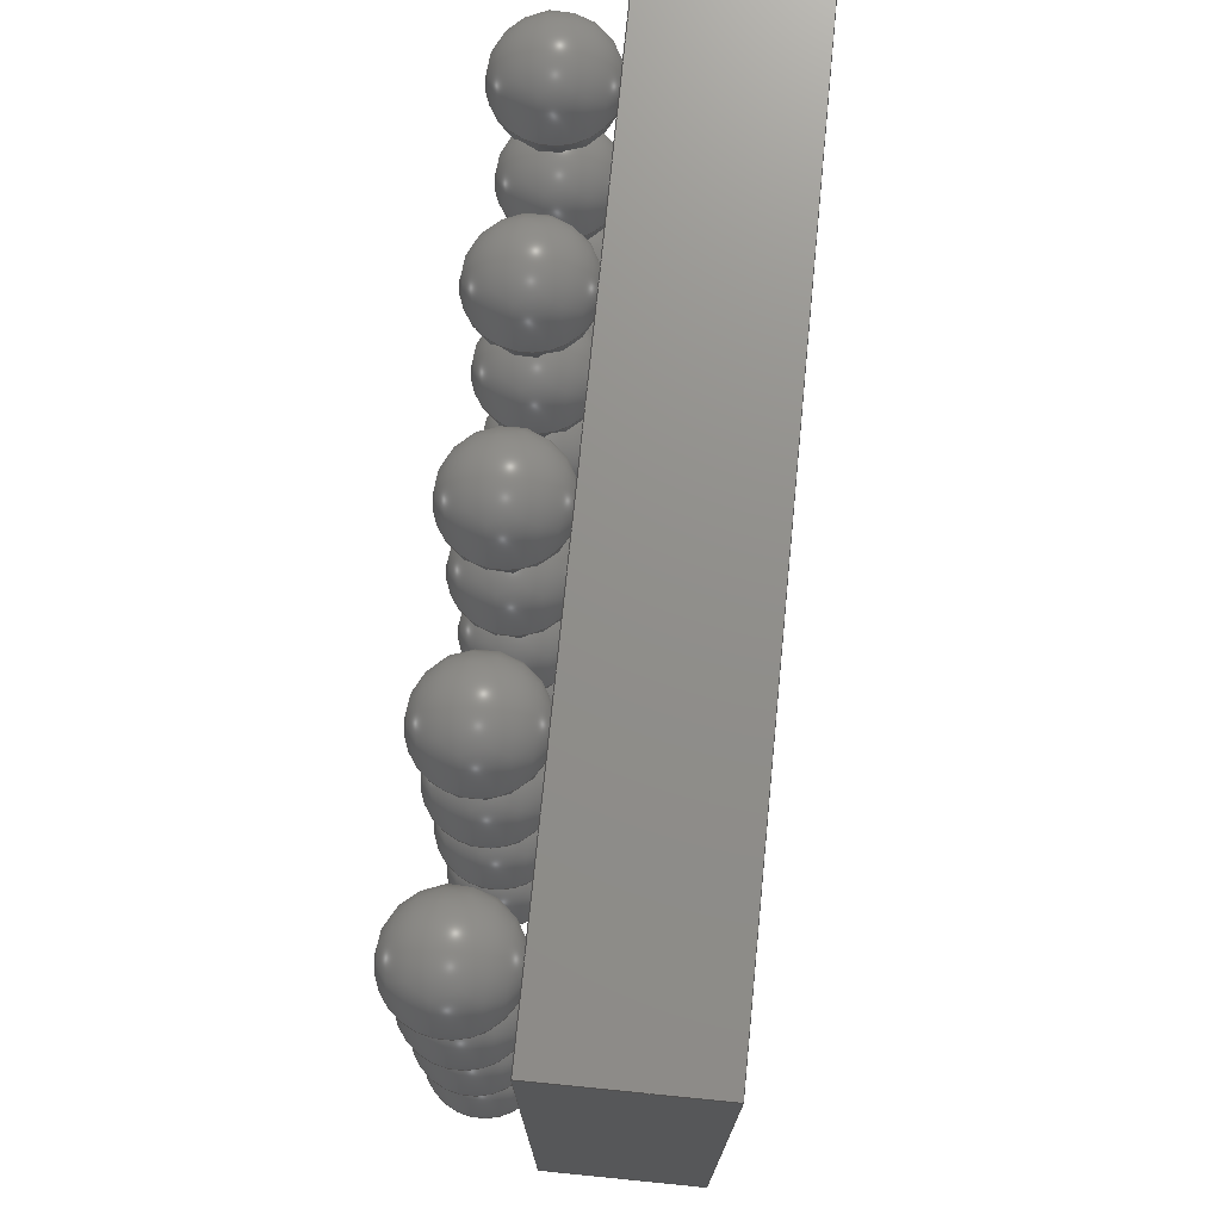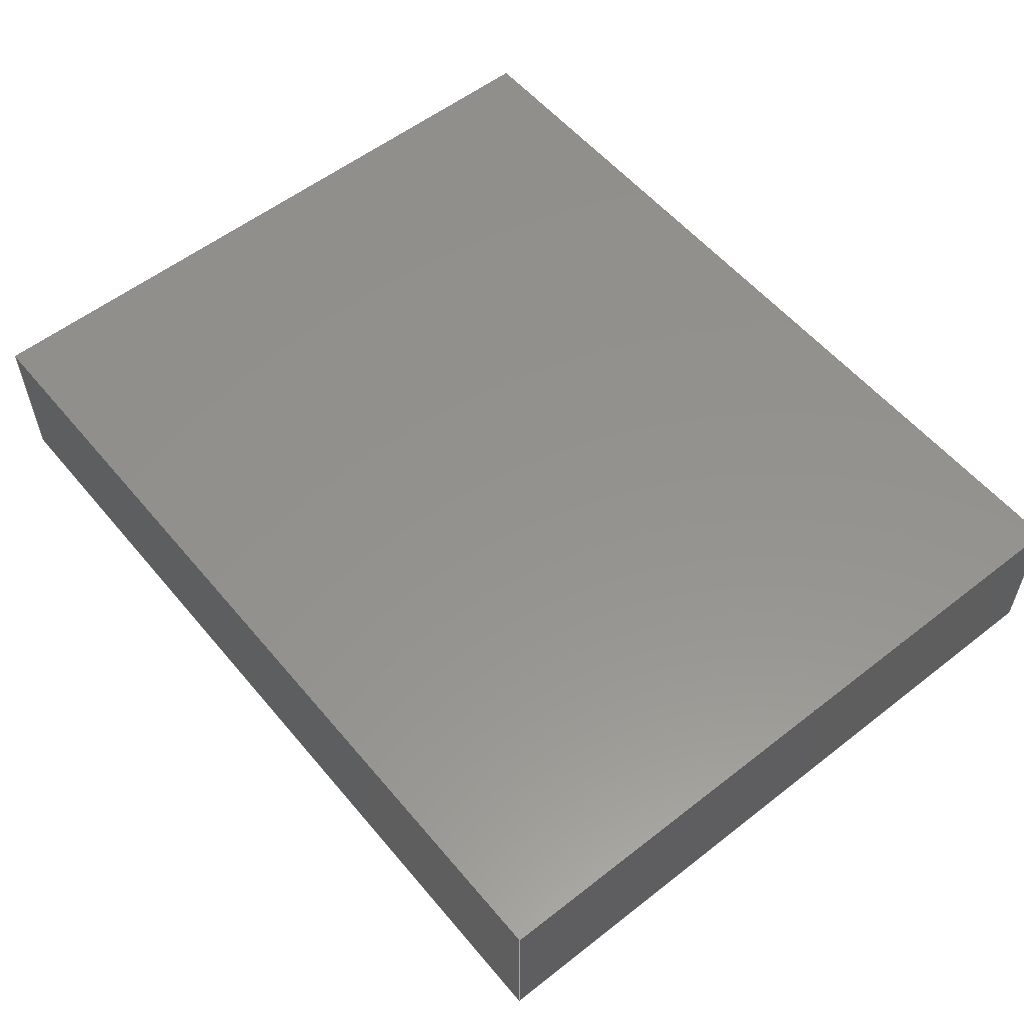
<metadata>
{"format":"step","ext":"step","renderer":"f3d","projection":"perspective","resolution":1024,"background":"white","views":[{"elev":73.2,"azim":-84.3,"up":"+Y"},{"elev":56.0,"azim":-129.3,"up":"+Z"}]}
</metadata>
<code>
ISO-10303-21;
DATA;
#1=SHAPE_DEFINITION_REPRESENTATION(#2,#3);
#2=PRODUCT_DEFINITION_SHAPE('',$,#4);
#3=SHAPE_REPRESENTATION('',(#63,#72,#81,#90,#99,#108,#117,#126,#135,#144,#153,#162,#171,#180,#189,#198,#207,#216,#225,#234,#243,#298,#19),#11);
#4=PRODUCT_DEFINITION('design','example product_definition',#6,#5);
#5=PRODUCT_DEFINITION_CONTEXT('3D Mechanical Parts',#10,'design');
#6=PRODUCT_DEFINITION_FORMATION('1','first version',#8);
#7=APPLICATION_PROTOCOL_DEFINITION('international standard','automotive_design',2003,#10);
#8=PRODUCT('product','part','',(#9));
#9=PRODUCT_CONTEXT('3D Mechanical Parts',#10,'mechanical');
#10=APPLICATION_CONTEXT('Core Data for Automotive Mechanical Design Process');
#11=(GEOMETRIC_REPRESENTATION_CONTEXT(3) GLOBAL_UNCERTAINTY_ASSIGNED_CONTEXT((#12)) GLOBAL_UNIT_ASSIGNED_CONTEXT((#13,#14,#18)) REPRESENTATION_CONTEXT('ID1','3D'));
#12=UNCERTAINTY_MEASURE_WITH_UNIT(LENGTH_MEASURE(1e-05),#13,'DISTANCE_ACCURACY_VALUE','Maximum model space distance between geometric entities at asserted connectivities');
#13=(LENGTH_UNIT() NAMED_UNIT(*) SI_UNIT(.MILLI.,.METRE.));
#14=(CONVERSION_BASED_UNIT('degree',#16) NAMED_UNIT(#15) PLANE_ANGLE_UNIT());
#15=DIMENSIONAL_EXPONENTS(0,0,0,0,0,0,0);
#16=MEASURE_WITH_UNIT(PLANE_ANGLE_MEASURE(0.01745),#17);
#17=(NAMED_UNIT(*) PLANE_ANGLE_UNIT() SI_UNIT($,.RADIAN.));
#18=(NAMED_UNIT(*) SI_UNIT($,.STERADIAN.) SOLID_ANGLE_UNIT());
#19=AXIS2_PLACEMENT_3D('',#20,#21,#22);
#20=CARTESIAN_POINT('',(0,0,0));
#21=DIRECTION('',(0,0,1));
#22=DIRECTION('',(1,0,0));
#23=MECHANICAL_DESIGN_GEOMETRIC_PRESENTATION_REPRESENTATION($,(#65,#74,#83,#92,#101,#110,#119,#128,#137,#146,#155,#164,#173,#182,#191,#200,#209,#218,#227,#236,#295,#296,#297,#300,#337,#366,#395,#416,#429),#11);
#24=PRODUCT_CATEGORY_RELATIONSHIP('','',#25,#26);
#25=PRODUCT_CATEGORY('part','');
#26=PRODUCT_RELATED_PRODUCT_CATEGORY('','',(#8));
#27=PRESENTATION_STYLE_ASSIGNMENT((#28,#33));
#28=SURFACE_STYLE_USAGE(.BOTH.,#29);
#29=SURFACE_SIDE_STYLE('',(#30));
#30=SURFACE_STYLE_FILL_AREA(#31);
#31=FILL_AREA_STYLE('',(#32));
#32=FILL_AREA_STYLE_COLOUR('',#34);
#33=CURVE_STYLE('',#35,POSITIVE_LENGTH_MEASURE(0.1),#34);
#34=COLOUR_RGB('Aluminum',0.725,0.725,0.725);
#35=DRAUGHTING_PRE_DEFINED_CURVE_FONT('continuous');
#36=PRESENTATION_STYLE_ASSIGNMENT((#37,#42));
#37=SURFACE_STYLE_USAGE(.BOTH.,#38);
#38=SURFACE_SIDE_STYLE('',(#39));
#39=SURFACE_STYLE_FILL_AREA(#40);
#40=FILL_AREA_STYLE('',(#41));
#41=FILL_AREA_STYLE_COLOUR('',#43);
#42=CURVE_STYLE('',#44,POSITIVE_LENGTH_MEASURE(0.1),#43);
#43=COLOUR_RGB('Black',0.196,0.196,0.196);
#44=DRAUGHTING_PRE_DEFINED_CURVE_FONT('continuous');
#45=PRESENTATION_STYLE_ASSIGNMENT((#46,#51));
#46=SURFACE_STYLE_USAGE(.BOTH.,#47);
#47=SURFACE_SIDE_STYLE('',(#48));
#48=SURFACE_STYLE_FILL_AREA(#49);
#49=FILL_AREA_STYLE('',(#50));
#50=FILL_AREA_STYLE_COLOUR('',#52);
#51=CURVE_STYLE('',#53,POSITIVE_LENGTH_MEASURE(0.1),#52);
#52=COLOUR_RGB('Pin1',0.588,0.588,0.588);
#53=DRAUGHTING_PRE_DEFINED_CURVE_FONT('continuous');
#54=PRESENTATION_STYLE_ASSIGNMENT((#55,#60));
#55=SURFACE_STYLE_USAGE(.BOTH.,#56);
#56=SURFACE_SIDE_STYLE('',(#57));
#57=SURFACE_STYLE_FILL_AREA(#58);
#58=FILL_AREA_STYLE('',(#59));
#59=FILL_AREA_STYLE_COLOUR('',#61);
#60=CURVE_STYLE('',#62,POSITIVE_LENGTH_MEASURE(0.1),#61);
#61=COLOUR_RGB('HeatTab',0.588,0.588,0.588);
#62=DRAUGHTING_PRE_DEFINED_CURVE_FONT('continuous');
#63=MANIFOLD_SOLID_BREP($,#64);
#64=CLOSED_SHELL('',(#66));
#65=STYLED_ITEM('color',(#27),#66);
#66=ADVANCED_FACE('',(),#67,.T.);
#67=SPHERICAL_SURFACE('',#68,0.127);
#68=AXIS2_PLACEMENT_3D('',#69,#70,#71);
#69=CARTESIAN_POINT('',(-0.8,0.6,0.127));
#70=DIRECTION('',(0,0,-1));
#71=DIRECTION('',(-1,0,0));
#72=MANIFOLD_SOLID_BREP($,#73);
#73=CLOSED_SHELL('',(#75));
#74=STYLED_ITEM('color',(#27),#75);
#75=ADVANCED_FACE('',(),#76,.T.);
#76=SPHERICAL_SURFACE('',#77,0.127);
#77=AXIS2_PLACEMENT_3D('',#78,#79,#80);
#78=CARTESIAN_POINT('',(-0.4,0.6,0.127));
#79=DIRECTION('',(0,0,-1));
#80=DIRECTION('',(-1,0,0));
#81=MANIFOLD_SOLID_BREP($,#82);
#82=CLOSED_SHELL('',(#84));
#83=STYLED_ITEM('color',(#27),#84);
#84=ADVANCED_FACE('',(),#85,.T.);
#85=SPHERICAL_SURFACE('',#86,0.127);
#86=AXIS2_PLACEMENT_3D('',#87,#88,#89);
#87=CARTESIAN_POINT('',(0,0.6,0.127));
#88=DIRECTION('',(0,0,-1));
#89=DIRECTION('',(-1,0,0));
#90=MANIFOLD_SOLID_BREP($,#91);
#91=CLOSED_SHELL('',(#93));
#92=STYLED_ITEM('color',(#27),#93);
#93=ADVANCED_FACE('',(),#94,.T.);
#94=SPHERICAL_SURFACE('',#95,0.127);
#95=AXIS2_PLACEMENT_3D('',#96,#97,#98);
#96=CARTESIAN_POINT('',(0.4,0.6,0.127));
#97=DIRECTION('',(0,0,-1));
#98=DIRECTION('',(-1,0,0));
#99=MANIFOLD_SOLID_BREP($,#100);
#100=CLOSED_SHELL('',(#102));
#101=STYLED_ITEM('color',(#27),#102);
#102=ADVANCED_FACE('',(),#103,.T.);
#103=SPHERICAL_SURFACE('',#104,0.127);
#104=AXIS2_PLACEMENT_3D('',#105,#106,#107);
#105=CARTESIAN_POINT('',(0.8,0.6,0.127));
#106=DIRECTION('',(0,0,-1));
#107=DIRECTION('',(-1,0,0));
#108=MANIFOLD_SOLID_BREP($,#109);
#109=CLOSED_SHELL('',(#111));
#110=STYLED_ITEM('color',(#27),#111);
#111=ADVANCED_FACE('',(),#112,.T.);
#112=SPHERICAL_SURFACE('',#113,0.127);
#113=AXIS2_PLACEMENT_3D('',#114,#115,#116);
#114=CARTESIAN_POINT('',(-0.8,0.2,0.127));
#115=DIRECTION('',(0,0,-1));
#116=DIRECTION('',(-1,0,0));
#117=MANIFOLD_SOLID_BREP($,#118);
#118=CLOSED_SHELL('',(#120));
#119=STYLED_ITEM('color',(#27),#120);
#120=ADVANCED_FACE('',(),#121,.T.);
#121=SPHERICAL_SURFACE('',#122,0.127);
#122=AXIS2_PLACEMENT_3D('',#123,#124,#125);
#123=CARTESIAN_POINT('',(-0.4,0.2,0.127));
#124=DIRECTION('',(0,0,-1));
#125=DIRECTION('',(-1,0,0));
#126=MANIFOLD_SOLID_BREP($,#127);
#127=CLOSED_SHELL('',(#129));
#128=STYLED_ITEM('color',(#27),#129);
#129=ADVANCED_FACE('',(),#130,.T.);
#130=SPHERICAL_SURFACE('',#131,0.127);
#131=AXIS2_PLACEMENT_3D('',#132,#133,#134);
#132=CARTESIAN_POINT('',(0,0.2,0.127));
#133=DIRECTION('',(0,0,-1));
#134=DIRECTION('',(-1,0,0));
#135=MANIFOLD_SOLID_BREP($,#136);
#136=CLOSED_SHELL('',(#138));
#137=STYLED_ITEM('color',(#27),#138);
#138=ADVANCED_FACE('',(),#139,.T.);
#139=SPHERICAL_SURFACE('',#140,0.127);
#140=AXIS2_PLACEMENT_3D('',#141,#142,#143);
#141=CARTESIAN_POINT('',(0.4,0.2,0.127));
#142=DIRECTION('',(0,0,-1));
#143=DIRECTION('',(-1,0,0));
#144=MANIFOLD_SOLID_BREP($,#145);
#145=CLOSED_SHELL('',(#147));
#146=STYLED_ITEM('color',(#27),#147);
#147=ADVANCED_FACE('',(),#148,.T.);
#148=SPHERICAL_SURFACE('',#149,0.127);
#149=AXIS2_PLACEMENT_3D('',#150,#151,#152);
#150=CARTESIAN_POINT('',(0.8,0.2,0.127));
#151=DIRECTION('',(0,0,-1));
#152=DIRECTION('',(-1,0,0));
#153=MANIFOLD_SOLID_BREP($,#154);
#154=CLOSED_SHELL('',(#156));
#155=STYLED_ITEM('color',(#27),#156);
#156=ADVANCED_FACE('',(),#157,.T.);
#157=SPHERICAL_SURFACE('',#158,0.127);
#158=AXIS2_PLACEMENT_3D('',#159,#160,#161);
#159=CARTESIAN_POINT('',(-0.8,-0.2,0.127));
#160=DIRECTION('',(0,0,-1));
#161=DIRECTION('',(-1,0,0));
#162=MANIFOLD_SOLID_BREP($,#163);
#163=CLOSED_SHELL('',(#165));
#164=STYLED_ITEM('color',(#27),#165);
#165=ADVANCED_FACE('',(),#166,.T.);
#166=SPHERICAL_SURFACE('',#167,0.127);
#167=AXIS2_PLACEMENT_3D('',#168,#169,#170);
#168=CARTESIAN_POINT('',(-0.4,-0.2,0.127));
#169=DIRECTION('',(0,0,-1));
#170=DIRECTION('',(-1,0,0));
#171=MANIFOLD_SOLID_BREP($,#172);
#172=CLOSED_SHELL('',(#174));
#173=STYLED_ITEM('color',(#27),#174);
#174=ADVANCED_FACE('',(),#175,.T.);
#175=SPHERICAL_SURFACE('',#176,0.127);
#176=AXIS2_PLACEMENT_3D('',#177,#178,#179);
#177=CARTESIAN_POINT('',(0,-0.2,0.127));
#178=DIRECTION('',(0,0,-1));
#179=DIRECTION('',(-1,0,0));
#180=MANIFOLD_SOLID_BREP($,#181);
#181=CLOSED_SHELL('',(#183));
#182=STYLED_ITEM('color',(#27),#183);
#183=ADVANCED_FACE('',(),#184,.T.);
#184=SPHERICAL_SURFACE('',#185,0.127);
#185=AXIS2_PLACEMENT_3D('',#186,#187,#188);
#186=CARTESIAN_POINT('',(0.4,-0.2,0.127));
#187=DIRECTION('',(0,0,-1));
#188=DIRECTION('',(-1,0,0));
#189=MANIFOLD_SOLID_BREP($,#190);
#190=CLOSED_SHELL('',(#192));
#191=STYLED_ITEM('color',(#27),#192);
#192=ADVANCED_FACE('',(),#193,.T.);
#193=SPHERICAL_SURFACE('',#194,0.127);
#194=AXIS2_PLACEMENT_3D('',#195,#196,#197);
#195=CARTESIAN_POINT('',(0.8,-0.2,0.127));
#196=DIRECTION('',(0,0,-1));
#197=DIRECTION('',(-1,0,0));
#198=MANIFOLD_SOLID_BREP($,#199);
#199=CLOSED_SHELL('',(#201));
#200=STYLED_ITEM('color',(#27),#201);
#201=ADVANCED_FACE('',(),#202,.T.);
#202=SPHERICAL_SURFACE('',#203,0.127);
#203=AXIS2_PLACEMENT_3D('',#204,#205,#206);
#204=CARTESIAN_POINT('',(-0.8,-0.6,0.127));
#205=DIRECTION('',(0,0,-1));
#206=DIRECTION('',(-1,0,0));
#207=MANIFOLD_SOLID_BREP($,#208);
#208=CLOSED_SHELL('',(#210));
#209=STYLED_ITEM('color',(#27),#210);
#210=ADVANCED_FACE('',(),#211,.T.);
#211=SPHERICAL_SURFACE('',#212,0.127);
#212=AXIS2_PLACEMENT_3D('',#213,#214,#215);
#213=CARTESIAN_POINT('',(-0.4,-0.6,0.127));
#214=DIRECTION('',(0,0,-1));
#215=DIRECTION('',(-1,0,0));
#216=MANIFOLD_SOLID_BREP($,#217);
#217=CLOSED_SHELL('',(#219));
#218=STYLED_ITEM('color',(#27),#219);
#219=ADVANCED_FACE('',(),#220,.T.);
#220=SPHERICAL_SURFACE('',#221,0.127);
#221=AXIS2_PLACEMENT_3D('',#222,#223,#224);
#222=CARTESIAN_POINT('',(0,-0.6,0.127));
#223=DIRECTION('',(0,0,-1));
#224=DIRECTION('',(-1,0,0));
#225=MANIFOLD_SOLID_BREP($,#226);
#226=CLOSED_SHELL('',(#228));
#227=STYLED_ITEM('color',(#27),#228);
#228=ADVANCED_FACE('',(),#229,.T.);
#229=SPHERICAL_SURFACE('',#230,0.127);
#230=AXIS2_PLACEMENT_3D('',#231,#232,#233);
#231=CARTESIAN_POINT('',(0.4,-0.6,0.127));
#232=DIRECTION('',(0,0,-1));
#233=DIRECTION('',(-1,0,0));
#234=MANIFOLD_SOLID_BREP($,#235);
#235=CLOSED_SHELL('',(#237));
#236=STYLED_ITEM('color',(#27),#237);
#237=ADVANCED_FACE('',(),#238,.T.);
#238=SPHERICAL_SURFACE('',#239,0.127);
#239=AXIS2_PLACEMENT_3D('',#240,#241,#242);
#240=CARTESIAN_POINT('',(0.8,-0.6,0.127));
#241=DIRECTION('',(0,0,-1));
#242=DIRECTION('',(-1,0,0));
#243=MANIFOLD_SOLID_BREP($,#244);
#244=CLOSED_SHELL('',(#245,#246,#247));
#245=ADVANCED_FACE($,(#251,#250),#268,.T.);
#246=ADVANCED_FACE($,(#252),#248,.F.);
#247=ADVANCED_FACE($,(#253),#249,.T.);
#248=PLANE($,#273);
#249=PLANE($,#274);
#250=FACE_BOUND($,#255,.T.);
#251=FACE_OUTER_BOUND($,#254,.T.);
#252=FACE_OUTER_BOUND($,#256,.T.);
#253=FACE_OUTER_BOUND($,#257,.T.);
#254=EDGE_LOOP($,(#264));
#255=EDGE_LOOP($,(#265));
#256=EDGE_LOOP($,(#266));
#257=EDGE_LOOP($,(#267));
#258=CIRCLE($,#271,0.04);
#259=CIRCLE($,#272,0.04);
#260=VERTEX_POINT('',#289);
#261=VERTEX_POINT('',#291);
#262=EDGE_CURVE($,#260,#260,#258,.T.);
#263=EDGE_CURVE($,#261,#261,#259,.T.);
#264=ORIENTED_EDGE($,*,*,#262,.F.);
#265=ORIENTED_EDGE($,*,*,#263,.F.);
#266=ORIENTED_EDGE($,*,*,#263,.T.);
#267=ORIENTED_EDGE($,*,*,#262,.T.);
#268=CYLINDRICAL_SURFACE($,#270,0.04);
#269=AXIS2_PLACEMENT_3D('placement',#287,#275,#276);
#270=AXIS2_PLACEMENT_3D($,#288,#277,#278);
#271=AXIS2_PLACEMENT_3D($,#290,#279,#280);
#272=AXIS2_PLACEMENT_3D($,#292,#281,#282);
#273=AXIS2_PLACEMENT_3D($,#293,#283,#284);
#274=AXIS2_PLACEMENT_3D($,#294,#285,#286);
#275=DIRECTION('axis',(0,1,0));
#276=DIRECTION('refdir',(1,0,0));
#277=DIRECTION('',(0,0,1));
#278=DIRECTION('',(1,0,0));
#279=DIRECTION('',(0,0,1));
#280=DIRECTION('',(1,0,0));
#281=DIRECTION('',(0,0,-1));
#282=DIRECTION('',(1,0,0));
#283=DIRECTION('',(0,0,1));
#284=DIRECTION('',(0,1,0));
#285=DIRECTION('',(0,0,1));
#286=DIRECTION('',(0,1,0));
#287=CARTESIAN_POINT('',(0,0,0));
#288=CARTESIAN_POINT('',(-0.843,0.64,0.61));
#289=CARTESIAN_POINT('',(-0.883,0.64,0.612));
#290=CARTESIAN_POINT('',(-0.843,0.64,0.612));
#291=CARTESIAN_POINT('',(-0.883,0.64,0.61));
#292=CARTESIAN_POINT('',(-0.843,0.64,0.61));
#293=CARTESIAN_POINT('',(-0.843,0.64,0.61));
#294=CARTESIAN_POINT('',(-0.843,0.64,0.612));
#295=STYLED_ITEM('color',(#45),#245);
#296=STYLED_ITEM('color',(#45),#246);
#297=STYLED_ITEM('color',(#45),#247);
#298=MANIFOLD_SOLID_BREP($,#299);
#299=CLOSED_SHELL('',(#301,#338,#367,#396,#417,#430));
#300=STYLED_ITEM('',(#36),#301);
#301=ADVANCED_FACE('',(#307),#302,.T.);
#302=PLANE('',#303);
#303=AXIS2_PLACEMENT_3D('',#304,#305,#306);
#304=CARTESIAN_POINT('',(-1.003,-0.8,0.253));
#305=DIRECTION('',(0,-1,0));
#306=DIRECTION('',(0,0,1));
#307=FACE_OUTER_BOUND('',#308,.T.);
#308=EDGE_LOOP('',(#317,#324,#331,#336));
#309=CARTESIAN_POINT('',(1.003,-0.8,0.253));
#310=VERTEX_POINT('',#309);
#311=CARTESIAN_POINT('',(-1.003,-0.8,0.253));
#312=VERTEX_POINT('',#311);
#313=EDGE_CURVE('',#310,#312,#314,.T.);
#314=LINE('',#309,#315);
#315=VECTOR('',#316,2.007);
#316=DIRECTION('',(-1,0,0));
#317=ORIENTED_EDGE('',*,*,#313,.F.);
#318=CARTESIAN_POINT('',(1.003,-0.8,0.61));
#319=VERTEX_POINT('',#318);
#320=EDGE_CURVE('',#319,#310,#321,.T.);
#321=LINE('',#318,#322);
#322=VECTOR('',#323,0.3566);
#323=DIRECTION('',(0,0,-1));
#324=ORIENTED_EDGE('',*,*,#320,.F.);
#325=CARTESIAN_POINT('',(-1.003,-0.8,0.61));
#326=VERTEX_POINT('',#325);
#327=EDGE_CURVE('',#326,#319,#328,.T.);
#328=LINE('',#325,#329);
#329=VECTOR('',#330,2.007);
#330=DIRECTION('',(1,0,0));
#331=ORIENTED_EDGE('',*,*,#327,.F.);
#332=EDGE_CURVE('',#312,#326,#333,.T.);
#333=LINE('',#311,#334);
#334=VECTOR('',#335,0.3566);
#335=DIRECTION('',(0,0,1));
#336=ORIENTED_EDGE('',*,*,#332,.F.);
#337=STYLED_ITEM('',(#36),#338);
#338=ADVANCED_FACE('',(#344),#339,.T.);
#339=PLANE('',#340);
#340=AXIS2_PLACEMENT_3D('',#341,#342,#343);
#341=CARTESIAN_POINT('',(1.003,-0.8,0.253));
#342=DIRECTION('',(1,0,0));
#343=DIRECTION('',(0,0,1));
#344=FACE_OUTER_BOUND('',#345,.T.);
#345=EDGE_LOOP('',(#352,#359,#364,#365));
#346=CARTESIAN_POINT('',(1.003,0.8,0.253));
#347=VERTEX_POINT('',#346);
#348=EDGE_CURVE('',#347,#310,#349,.T.);
#349=LINE('',#346,#350);
#350=VECTOR('',#351,1.6);
#351=DIRECTION('',(0,-1,0));
#352=ORIENTED_EDGE('',*,*,#348,.F.);
#353=CARTESIAN_POINT('',(1.003,0.8,0.61));
#354=VERTEX_POINT('',#353);
#355=EDGE_CURVE('',#354,#347,#356,.T.);
#356=LINE('',#353,#357);
#357=VECTOR('',#358,0.3566);
#358=DIRECTION('',(0,0,-1));
#359=ORIENTED_EDGE('',*,*,#355,.F.);
#360=EDGE_CURVE('',#319,#354,#361,.T.);
#361=LINE('',#318,#362);
#362=VECTOR('',#363,1.6);
#363=DIRECTION('',(0,1,0));
#364=ORIENTED_EDGE('',*,*,#360,.F.);
#365=ORIENTED_EDGE('',*,*,#320,.T.);
#366=STYLED_ITEM('',(#36),#367);
#367=ADVANCED_FACE('',(#373),#368,.T.);
#368=PLANE('',#369);
#369=AXIS2_PLACEMENT_3D('',#370,#371,#372);
#370=CARTESIAN_POINT('',(1.003,0.8,0.253));
#371=DIRECTION('',(0,1,0));
#372=DIRECTION('',(0,0,1));
#373=FACE_OUTER_BOUND('',#374,.T.);
#374=EDGE_LOOP('',(#381,#388,#393,#394));
#375=CARTESIAN_POINT('',(-1.003,0.8,0.253));
#376=VERTEX_POINT('',#375);
#377=EDGE_CURVE('',#376,#347,#378,.T.);
#378=LINE('',#375,#379);
#379=VECTOR('',#380,2.007);
#380=DIRECTION('',(1,0,0));
#381=ORIENTED_EDGE('',*,*,#377,.F.);
#382=CARTESIAN_POINT('',(-1.003,0.8,0.61));
#383=VERTEX_POINT('',#382);
#384=EDGE_CURVE('',#383,#376,#385,.T.);
#385=LINE('',#382,#386);
#386=VECTOR('',#387,0.3566);
#387=DIRECTION('',(0,0,-1));
#388=ORIENTED_EDGE('',*,*,#384,.F.);
#389=EDGE_CURVE('',#354,#383,#390,.T.);
#390=LINE('',#353,#391);
#391=VECTOR('',#392,2.007);
#392=DIRECTION('',(-1,0,0));
#393=ORIENTED_EDGE('',*,*,#389,.F.);
#394=ORIENTED_EDGE('',*,*,#355,.T.);
#395=STYLED_ITEM('',(#36),#396);
#396=ADVANCED_FACE('',(#402),#397,.T.);
#397=PLANE('',#398);
#398=AXIS2_PLACEMENT_3D('',#399,#400,#401);
#399=CARTESIAN_POINT('',(-1.003,0.8,0.253));
#400=DIRECTION('',(-1,0,0));
#401=DIRECTION('',(0,0,1));
#402=FACE_OUTER_BOUND('',#403,.T.);
#403=EDGE_LOOP('',(#408,#409,#414,#415));
#404=EDGE_CURVE('',#312,#376,#405,.T.);
#405=LINE('',#311,#406);
#406=VECTOR('',#407,1.6);
#407=DIRECTION('',(0,1,0));
#408=ORIENTED_EDGE('',*,*,#404,.F.);
#409=ORIENTED_EDGE('',*,*,#332,.T.);
#410=EDGE_CURVE('',#383,#326,#411,.T.);
#411=LINE('',#382,#412);
#412=VECTOR('',#413,1.6);
#413=DIRECTION('',(0,-1,0));
#414=ORIENTED_EDGE('',*,*,#410,.F.);
#415=ORIENTED_EDGE('',*,*,#384,.T.);
#416=STYLED_ITEM('',(#36),#417);
#417=ADVANCED_FACE('',(#423),#418,.T.);
#418=PLANE('',#419);
#419=AXIS2_PLACEMENT_3D('',#420,#421,#422);
#420=CARTESIAN_POINT('',(-1.003,0.8,0.253));
#421=DIRECTION('',(0,0,-1));
#422=DIRECTION('',(0,1,0));
#423=FACE_OUTER_BOUND('',#424,.T.);
#424=EDGE_LOOP('',(#425,#426,#427,#428));
#425=ORIENTED_EDGE('',*,*,#377,.T.);
#426=ORIENTED_EDGE('',*,*,#348,.T.);
#427=ORIENTED_EDGE('',*,*,#313,.T.);
#428=ORIENTED_EDGE('',*,*,#404,.T.);
#429=STYLED_ITEM('',(#36),#430);
#430=ADVANCED_FACE('',(#436),#431,.T.);
#431=PLANE('',#432);
#432=AXIS2_PLACEMENT_3D('',#433,#434,#435);
#433=CARTESIAN_POINT('',(-1.003,-0.8,0.61));
#434=DIRECTION('',(0,0,1));
#435=DIRECTION('',(0,1,0));
#436=FACE_OUTER_BOUND('',#437,.T.);
#437=EDGE_LOOP('',(#438,#439,#440,#441));
#438=ORIENTED_EDGE('',*,*,#327,.T.);
#439=ORIENTED_EDGE('',*,*,#360,.T.);
#440=ORIENTED_EDGE('',*,*,#389,.T.);
#441=ORIENTED_EDGE('',*,*,#410,.T.);
ENDSEC;
END-ISO-10303-21;

</code>
